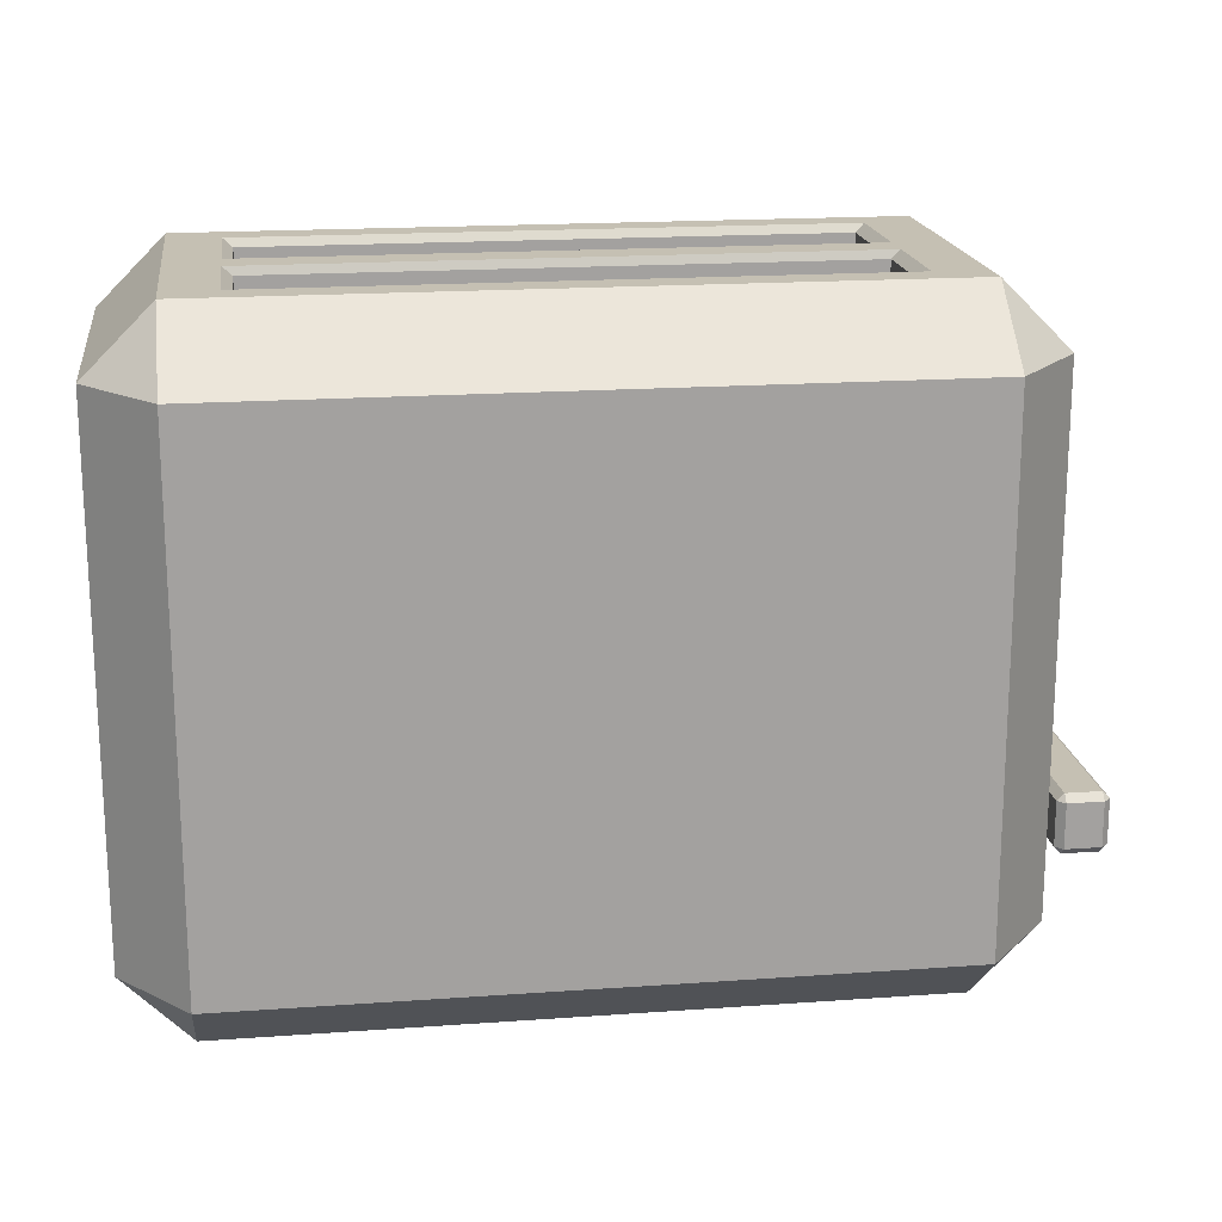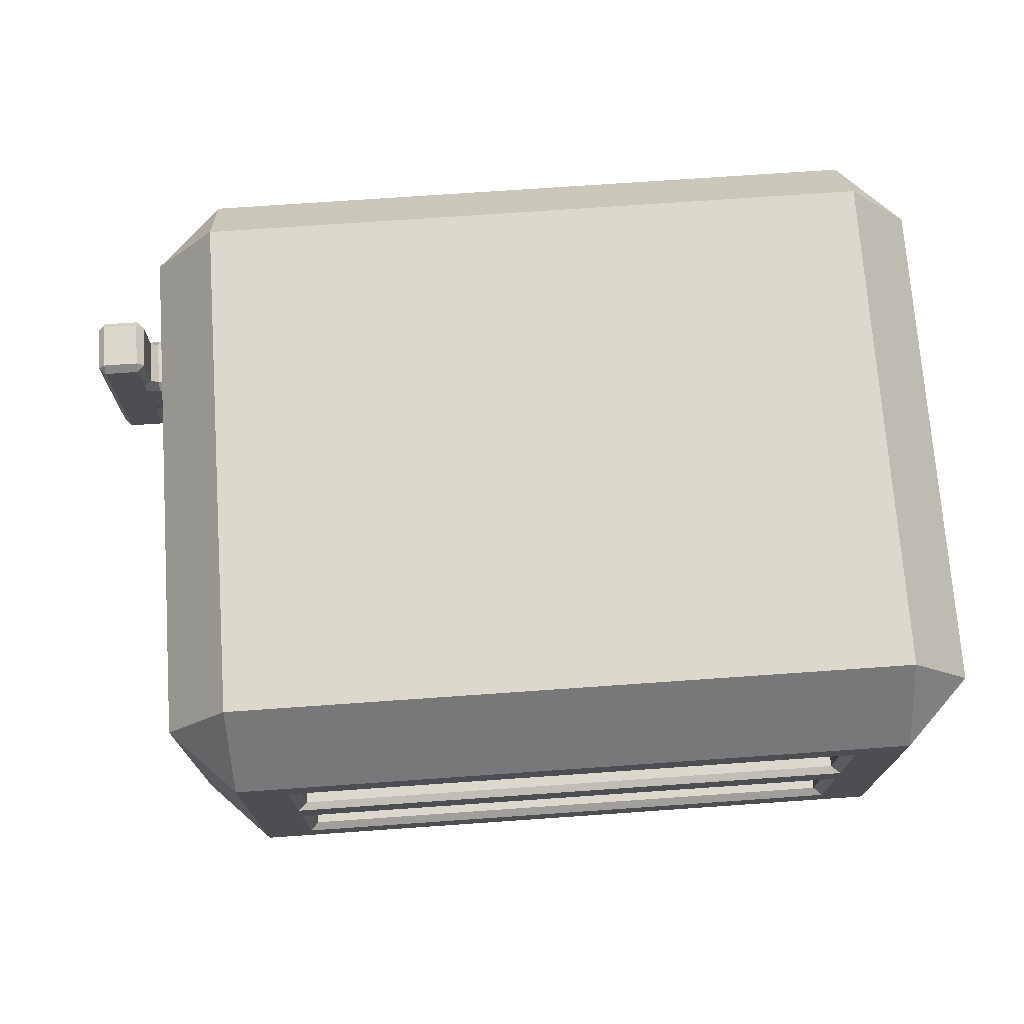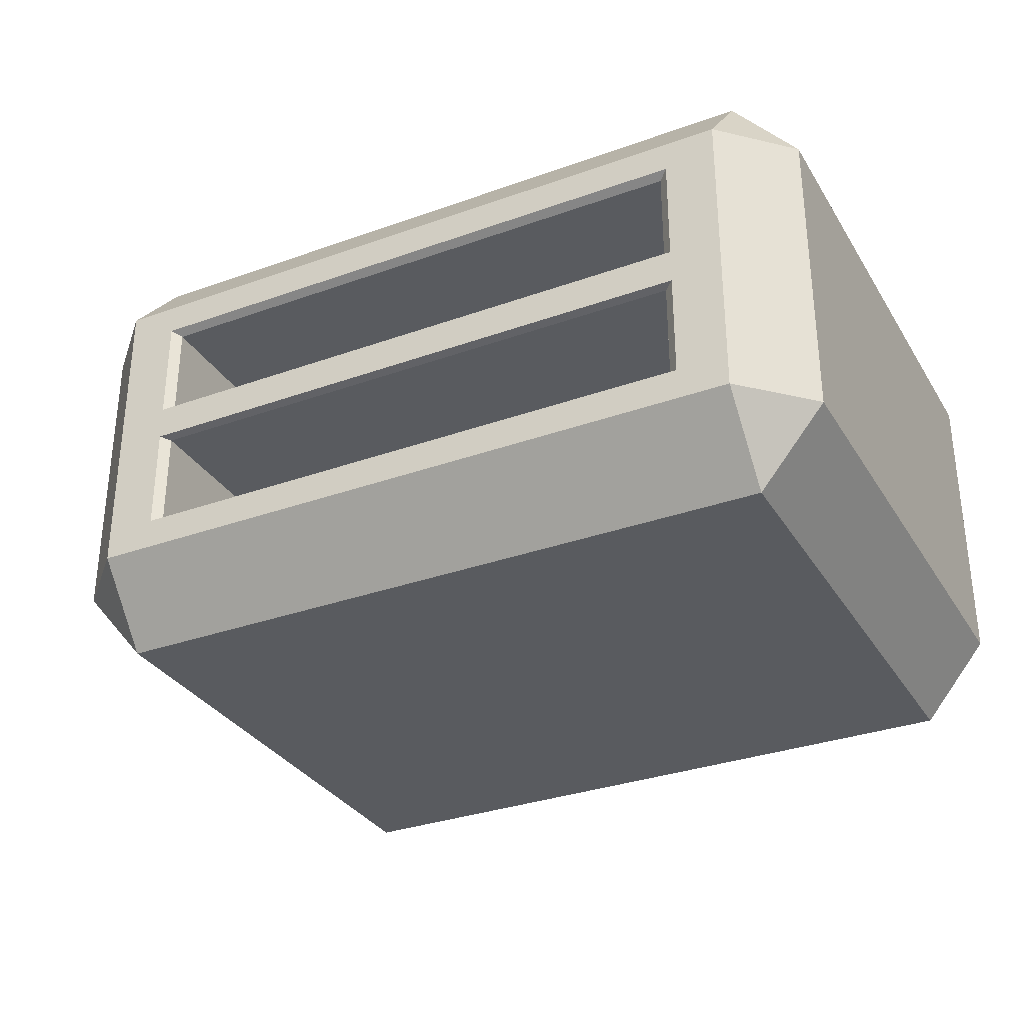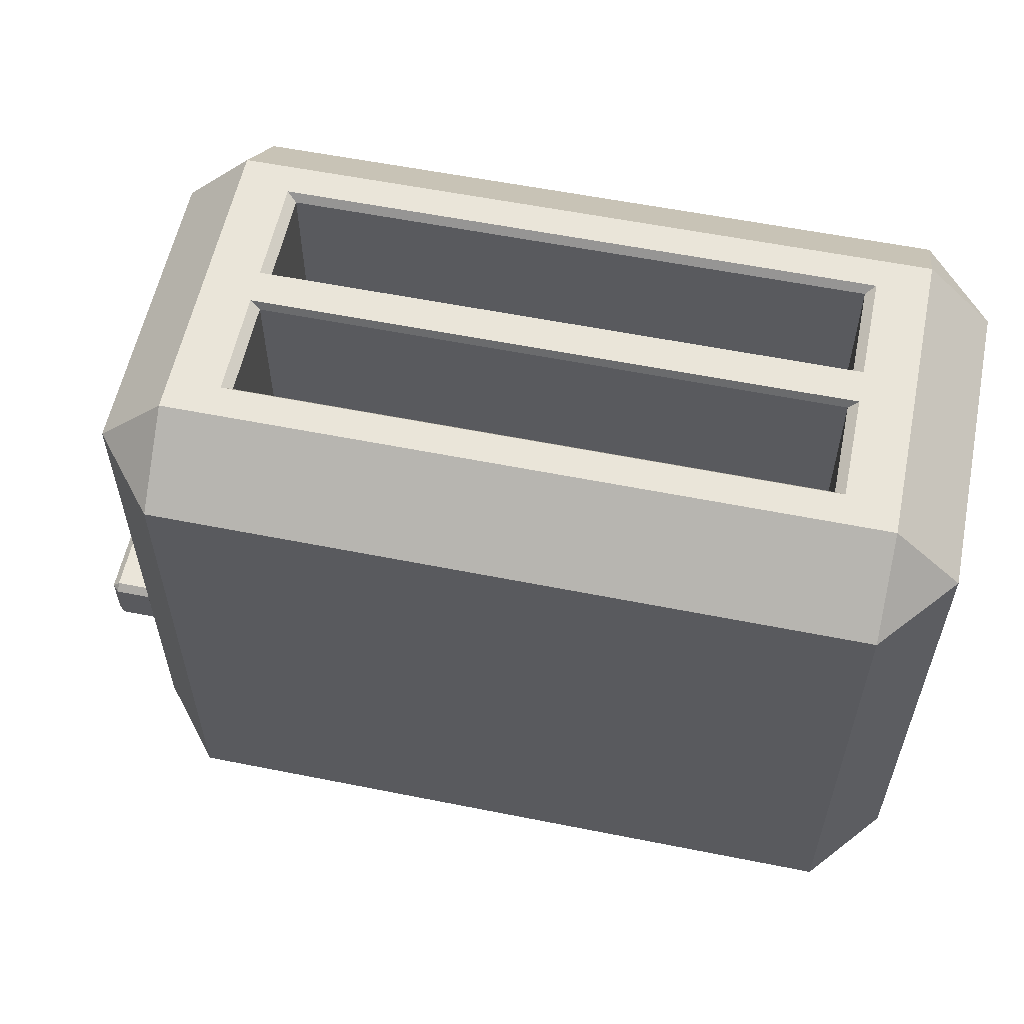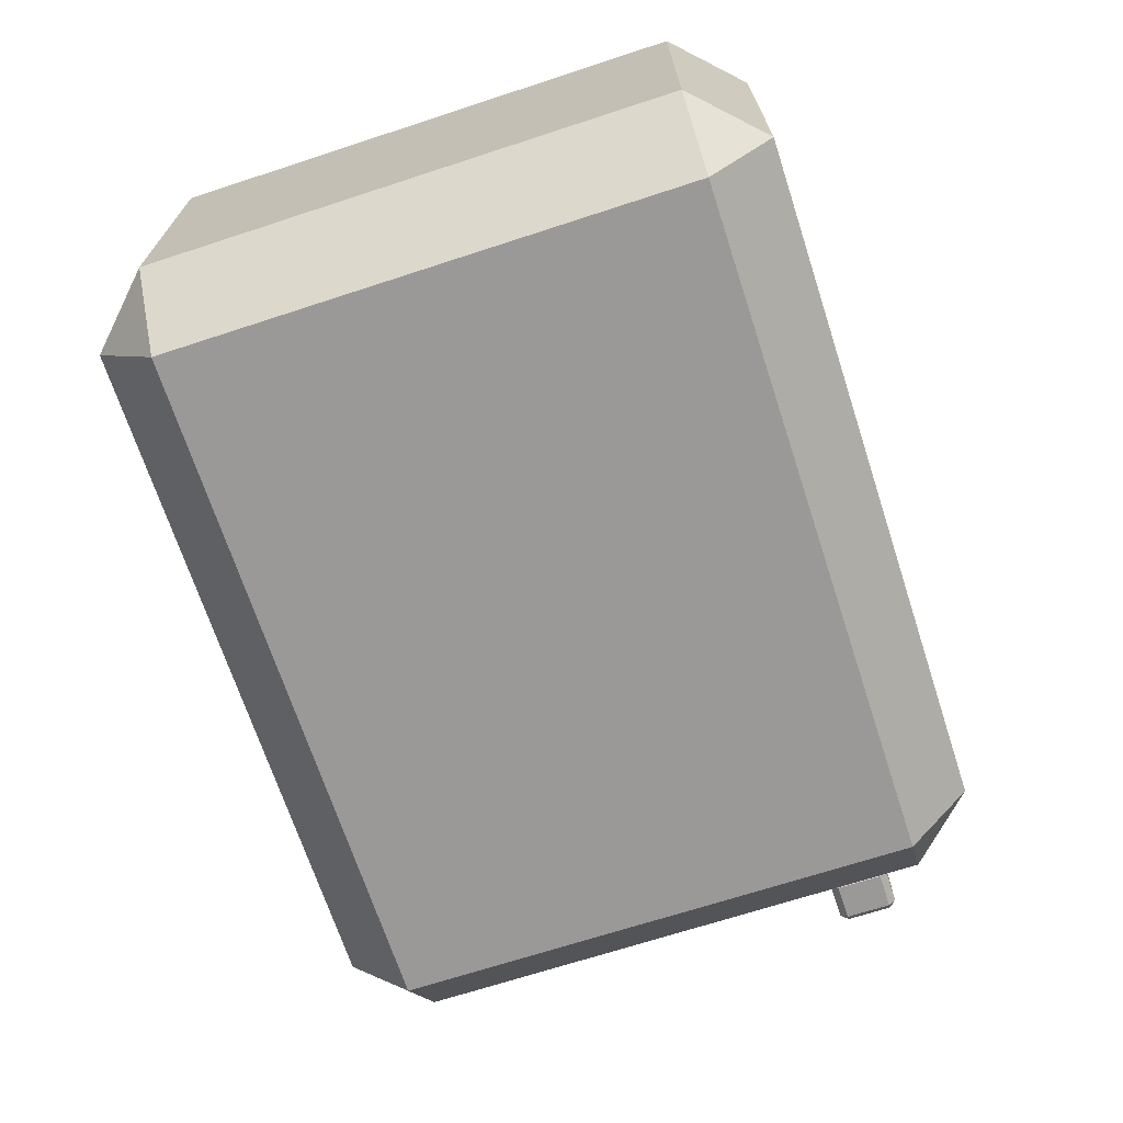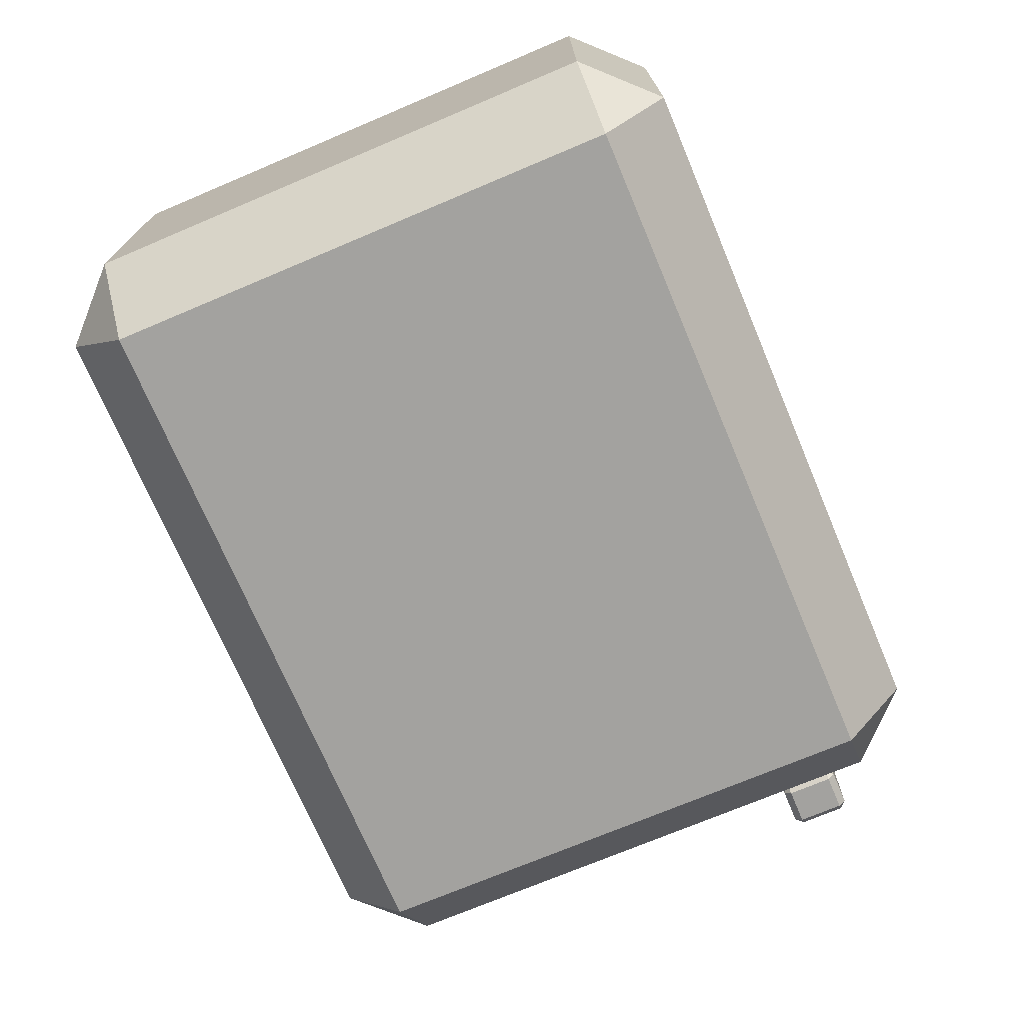
<metadata>
{"format":"obj","ext":"obj","renderer":"f3d","projection":"perspective","resolution":1024,"background":"white","views":[{"elev":18.1,"azim":-7.9,"up":"+Y"},{"elev":72.5,"azim":176.0,"up":"+Z"},{"elev":-32.1,"azim":-153.3,"up":"+Z"},{"elev":57.7,"azim":-168.3,"up":"+Y"},{"elev":-69.1,"azim":-71.9,"up":"+Z"},{"elev":-72.4,"azim":-67.1,"up":"+Z"}]}
</metadata>
<code>
o Toaster_Cube.079
v -1.545 -0.6796 0.3964
v -1.545 -0.5085 0.6024
v -1.716 -0.5085 0.3964
v -1.545 0.8374 0.6024
v -1.545 1.008 0.3964
v -1.716 0.8374 0.3964
v -1.545 -0.6796 -0.3993
v -1.716 -0.5085 -0.3993
v -1.545 -0.5085 -0.6053
v -1.545 1.008 -0.3993
v -1.545 0.8374 -0.6053
v -1.716 0.8374 -0.3993
v 0.2352 -0.6796 0.3964
v 0.4063 -0.5085 0.3964
v 0.2352 -0.5085 0.6024
v 0.2352 1.008 0.3964
v 0.2352 0.8374 0.6024
v 0.4063 0.8374 0.3964
v 0.2352 -0.6796 -0.3993
v 0.2352 -0.5085 -0.6053
v 0.4063 -0.5085 -0.3993
v 0.2352 1.008 -0.3993
v 0.4063 0.8374 -0.3993
v 0.2352 0.8374 -0.6053
v -1.545 -0.6796 -0.001457
v -1.716 -0.5085 -0.001457
v -1.545 1.008 -0.001457
v -1.716 0.8374 -0.001457
v 0.2352 -0.6796 -0.001457
v 0.4063 -0.5085 -0.001457
v 0.2352 1.008 -0.001457
v 0.4063 0.8374 -0.001457
v -1.39 0.4317 0.05152
v 0.07999 0.4317 0.05152
v 0.07999 0.4317 0.2998
v -1.39 0.4317 0.2998
v -1.39 0.4317 -0.3027
v 0.07999 0.4317 -0.3027
v 0.07999 0.4317 -0.05444
v -1.39 0.4317 -0.05444
v 0.07999 0.9881 0.05152
v 0.1043 1.008 0.04323
v -1.414 1.008 0.04323
v -1.39 0.9881 0.05152
v -1.414 1.008 0.3149
v -1.39 0.9881 0.2998
v 0.07999 0.9881 0.2998
v 0.1043 1.008 0.3149
v 0.07999 0.9881 -0.3027
v 0.1043 1.008 -0.3178
v -1.414 1.008 -0.3178
v -1.39 0.9881 -0.3027
v -1.414 1.008 -0.04614
v -1.39 0.9881 -0.05444
v 0.07999 0.9881 -0.05444
v 0.1043 1.008 -0.04614
v 0.3478 -0.4205 0.05991
v 0.3478 -0.4017 0.07876
v 0.3289 -0.4017 0.05991
v 0.3478 -0.2841 0.07876
v 0.3478 -0.2653 0.05991
v 0.3289 -0.2841 0.05991
v 0.3478 -0.4205 -0.05764
v 0.3289 -0.4017 -0.05764
v 0.3478 -0.4017 -0.07649
v 0.3478 -0.2653 -0.05764
v 0.3478 -0.2841 -0.07649
v 0.3289 -0.2841 -0.05764
v 0.503 -0.4205 0.05991
v 0.503 -0.4205 0.09761
v 0.4842 -0.4017 0.09761
v 0.4653 -0.4017 0.07876
v 0.4653 -0.4205 0.05991
v 0.503 -0.2653 0.05991
v 0.4653 -0.2653 0.05991
v 0.4653 -0.2841 0.07876
v 0.4842 -0.2841 0.09761
v 0.503 -0.2653 0.09761
v 0.4653 -0.4205 -0.05764
v 0.4653 -0.4017 -0.07649
v 0.4842 -0.4017 -0.09534
v 0.503 -0.4205 -0.09534
v 0.503 -0.4205 -0.05764
v 0.4653 -0.2653 -0.05764
v 0.503 -0.2653 -0.05764
v 0.503 -0.2653 -0.09534
v 0.4842 -0.2841 -0.09534
v 0.4653 -0.2841 -0.07649
v 0.6155 -0.2841 -0.09534
v 0.5966 -0.2653 -0.09534
v 0.5966 -0.2653 -0.05764
v 0.6155 -0.2841 -0.05764
v 0.6155 -0.4017 -0.09534
v 0.6155 -0.4017 -0.05764
v 0.5966 -0.4205 -0.05764
v 0.5966 -0.4205 -0.09534
v 0.5966 -0.4205 0.05991
v 0.6155 -0.4017 0.05991
v 0.6155 -0.4017 0.09761
v 0.5966 -0.4205 0.09761
v 0.5966 -0.2653 0.05991
v 0.5966 -0.2653 0.09761
v 0.6155 -0.2841 0.09761
v 0.6155 -0.2841 0.05991
v 0.4842 -0.2841 -0.2161
v 0.503 -0.2653 -0.2161
v 0.503 -0.2841 -0.2349
v 0.4842 -0.4017 -0.2161
v 0.503 -0.4017 -0.2349
v 0.503 -0.4205 -0.2161
v 0.4842 -0.2841 0.2183
v 0.503 -0.2841 0.2372
v 0.503 -0.2653 0.2183
v 0.4842 -0.4017 0.2183
v 0.503 -0.4205 0.2183
v 0.503 -0.4017 0.2372
v 0.6155 -0.2841 -0.2161
v 0.5966 -0.2841 -0.2349
v 0.5966 -0.2653 -0.2161
v 0.6155 -0.4017 -0.2161
v 0.5966 -0.4205 -0.2161
v 0.5966 -0.4017 -0.2349
v 0.6155 -0.2841 0.2183
v 0.5966 -0.2653 0.2183
v 0.5966 -0.2841 0.2372
v 0.6155 -0.4017 0.2183
v 0.5966 -0.4017 0.2372
v 0.5966 -0.4205 0.2183
f 15 17 4 2
f 30 32 18 14
f 26 28 12 8
f 9 11 24 20
f 1 2 3
f 4 5 6
f 7 8 9
f 10 11 12
f 13 14 15
f 16 17 18
f 19 20 21
f 22 23 24
f 25 1 3 26
f 2 4 6 3
f 27 10 12 28
f 11 9 8 12
f 19 7 9 20
f 10 22 24 11
f 23 21 20 24
f 29 19 21 30
f 31 16 18 32
f 17 15 14 18
f 1 13 15 2
f 16 5 4 17
f 25 29 13 1
f 7 19 29 25
f 22 31 32 23
f 13 29 30 14
f 5 27 28 6
f 7 25 26 8
f 3 6 28 26
f 21 23 32 30
f 31 27 43 42
f 27 31 56 53
f 22 10 51 50
f 34 33 36 35
f 38 37 40 39
f 16 31 42 48
f 5 16 48 45
f 27 5 45 43
f 10 27 53 51
f 31 22 50 56
f 44 41 42 43
f 41 47 48 42
f 46 44 43 45
f 47 46 45 48
f 52 49 50 51
f 49 55 56 50
f 54 52 51 53
f 53 56 55 54
f 46 47 35 36
f 47 41 34 35
f 44 46 36 33
f 49 52 37 38
f 55 49 38 39
f 54 55 39 40
f 52 54 40 37
f 41 44 33 34
f 72 76 60 58
f 69 83 95 97
f 102 78 113 124
f 84 66 61 75
f 59 62 68 64
f 65 67 88 80
f 99 103 123 126
f 89 93 120 117
f 77 71 114 111
f 70 100 128 115
f 112 116 127 125
f 96 82 110 121
f 109 107 118 122
f 85 74 101 91
f 86 90 119 106
f 81 87 105 108
f 94 92 104 98
f 57 58 59
f 60 61 62
f 63 64 65
f 66 67 68
f 69 70 71 72 73
f 74 75 76 77 78
f 79 80 81 82 83
f 84 85 86 87 88
f 89 90 91 92
f 93 94 95 96
f 97 98 99 100
f 101 102 103 104
f 105 106 107
f 108 109 110
f 111 112 113
f 114 115 116
f 117 118 119
f 120 121 122
f 123 124 125
f 126 127 128
f 63 57 59 64
f 58 60 62 59
f 61 66 68 62
f 67 65 64 68
f 79 63 65 80
f 66 84 88 67
f 87 81 80 88
f 73 79 83 69
f 84 75 74 85
f 76 72 71 77
f 57 73 72 58
f 75 61 60 76
f 92 94 93 89
f 97 95 94 98
f 91 101 104 92
f 103 99 98 104
f 78 102 101 74
f 90 86 85 91
f 95 83 82 96
f 69 97 100 70
f 107 109 108 105
f 111 114 116 112
f 117 120 122 118
f 125 127 126 123
f 112 125 124 113
f 118 107 106 119
f 121 110 109 122
f 115 128 127 116
f 99 126 128 100
f 114 71 70 115
f 89 117 119 90
f 105 87 86 106
f 110 82 81 108
f 102 124 123 103
f 113 78 77 111
f 120 93 96 121
f 63 79 73 57

</code>
